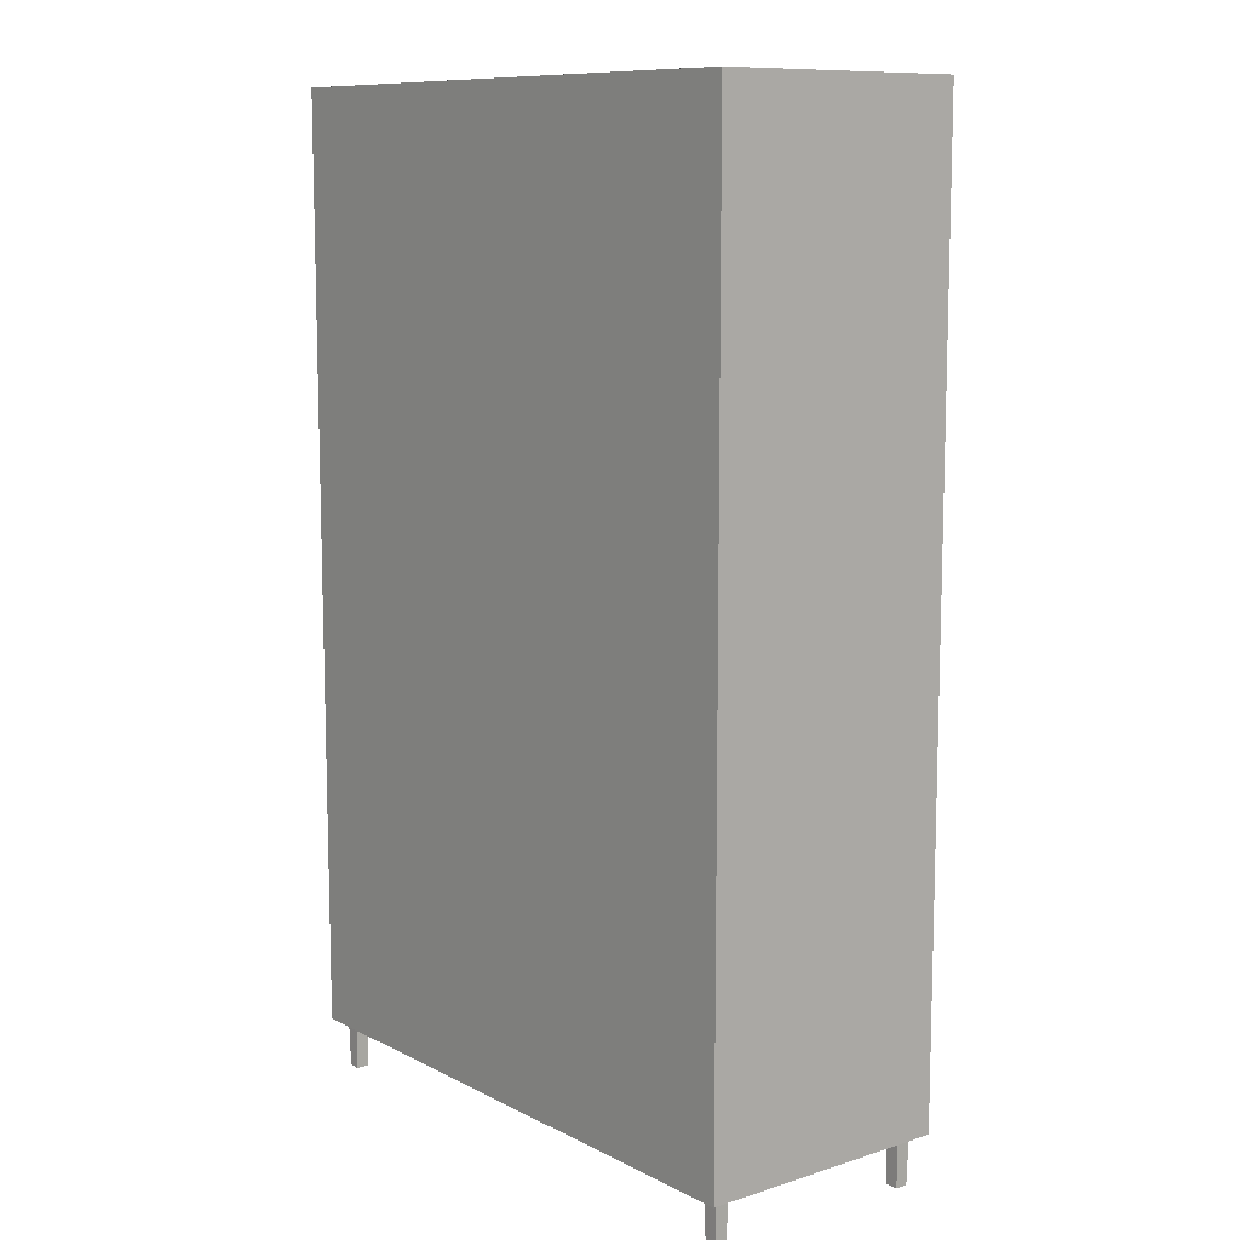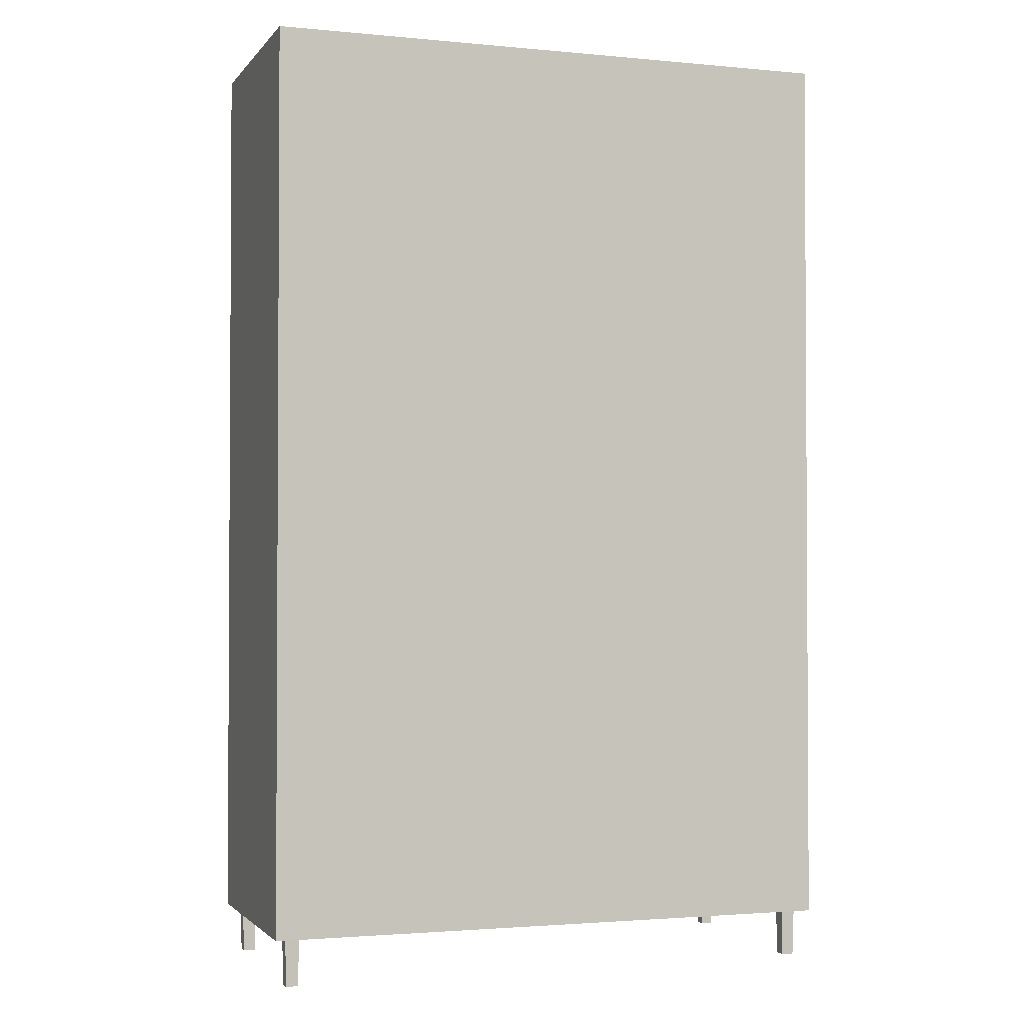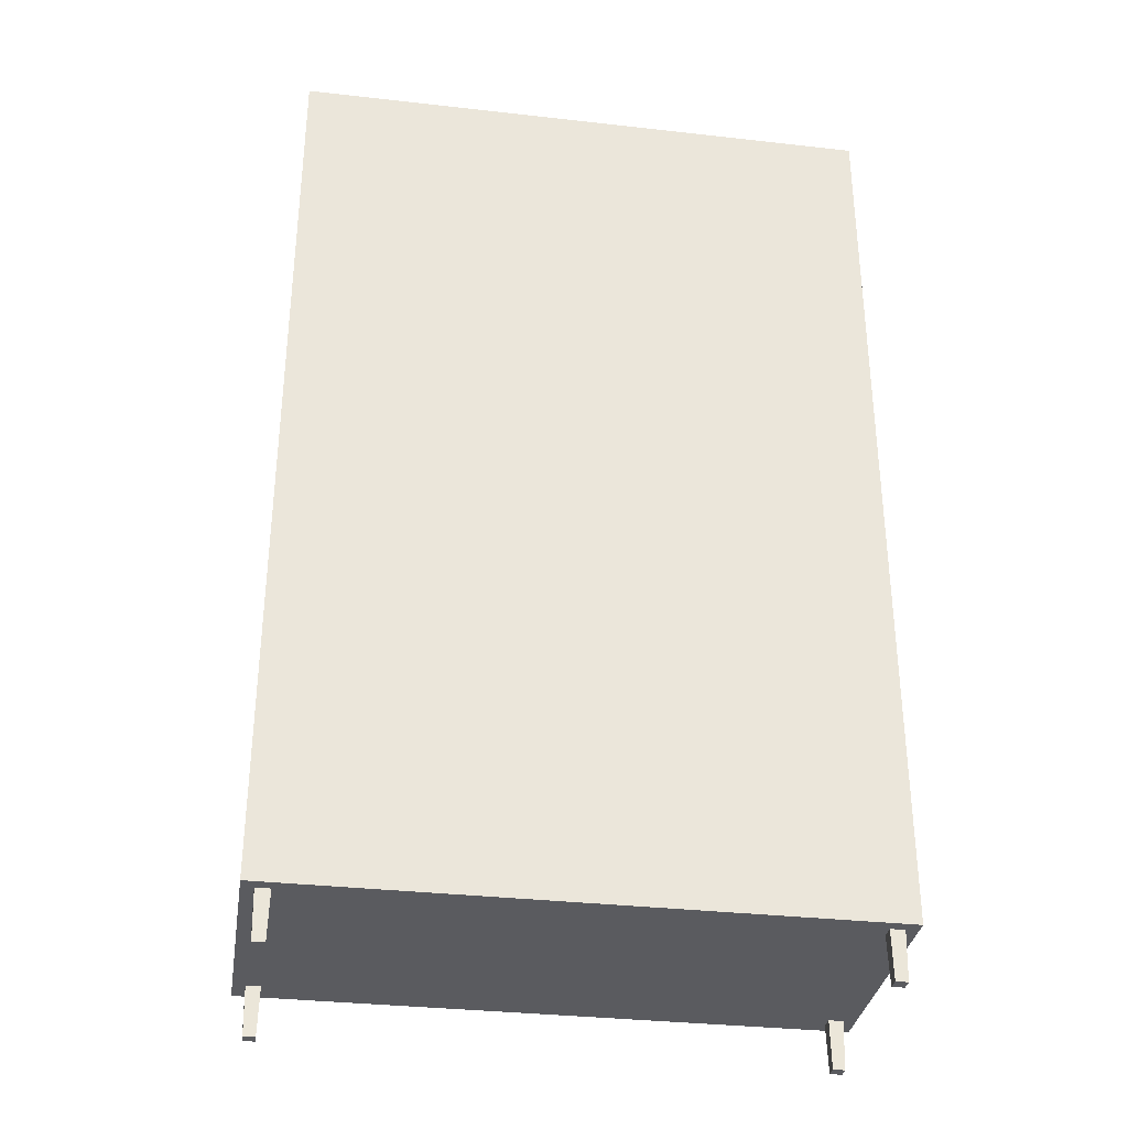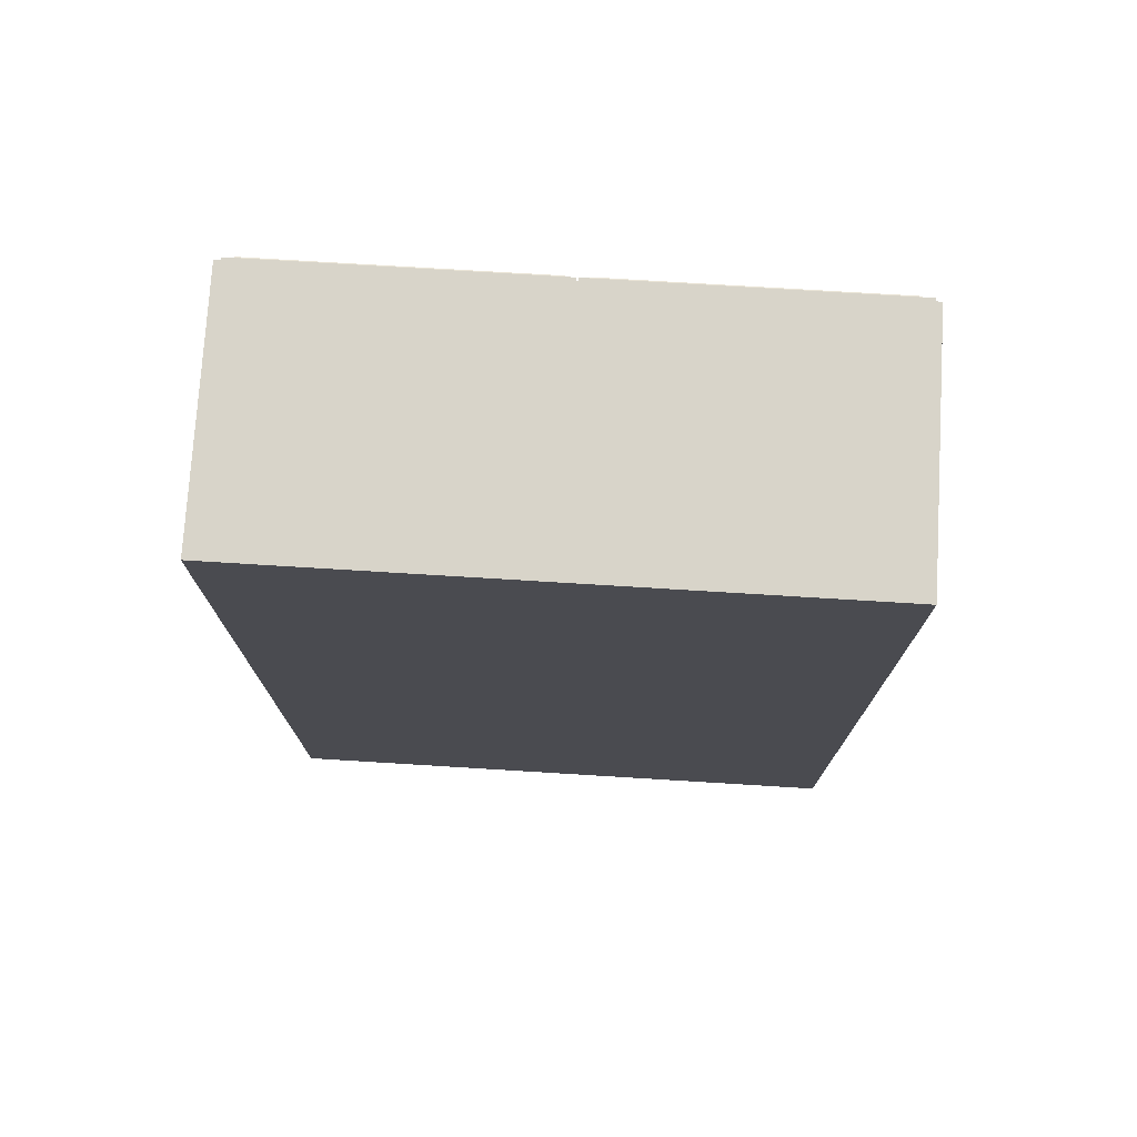
<metadata>
{"format":"obj","ext":"obj","renderer":"f3d","projection":"perspective","resolution":1024,"background":"white","views":[{"elev":10.3,"azim":-128.6,"up":"+Y"},{"elev":-2.0,"azim":161.1,"up":"+Y"},{"elev":-33.4,"azim":171.2,"up":"+Y"},{"elev":75.5,"azim":-176.5,"up":"+Y"}]}
</metadata>
<code>
o wardrobe_mp_2_3
v -0.59 1.98 -0.24
v -0.61 0.1 0.26
v -0.59 0.12 -0.24
v 0.61 0.1 0.26
v 0.61 0.1 -0.26
v -0.61 0.1 -0.26
v 0.59 0.12 0.26
v 0.59 0.12 -0.24
v -0.59 0.12 0.26
v 0.61 2 -0.26
v 0.59 1.98 -0.24
v -0.61 2 -0.26
v -0.61 2 0.26
v 0.61 2 0.26
v 0.59 1.98 0.26
v -0.59 1.98 0.26
v -0.5825 0 0.2325
v -0.5825 0 0.2075
v -0.5575 0 0.2325
v -0.5575 0 0.2075
v 0.5825 0 -0.2075
v 0.5825 0 -0.2325
v 0.5825 0 0.2075
v 0.5825 0 0.2325
v 0.5575 0 0.2075
v 0.5575 0 0.2325
v 0.5575 0 -0.2075
v 0.5575 0 -0.2325
v -0.5575 0 -0.2075
v -0.5575 0 -0.2325
v -0.5825 0 -0.2075
v -0.5825 0 -0.2325
v -0.5552 0.1 0.2348
v -0.5848 0.1 0.2348
v -0.5552 0.1 0.2052
v -0.5848 0.1 0.2052
v 0.5552 0.1 0.2348
v 0.5552 0.1 0.2052
v 0.5848 0.1 0.2052
v 0.5848 0.1 0.2348
v 0.5552 0.1 -0.2348
v 0.5848 0.1 -0.2348
v 0.5552 0.1 -0.2052
v 0.5848 0.1 -0.2052
v -0.5848 0.1 -0.2348
v -0.5552 0.1 -0.2348
v -0.5848 0.1 -0.2052
v -0.5552 0.1 -0.2052
v -0.59 0.27 0.26
v -0.59 0.27 -0.24
v -0.59 0.29 -0.24
v 0.59 0.27 -0.24
v 0.59 0.29 -0.24
v 0.59 0.29 0.26
v -0.59 0.29 0.26
v 0.59 0.27 0.26
v 0.575 0.188 -0.2
v 0.575 0.202 -0.2
v 0.59 0.188 -0.2
v 0.59 0.202 -0.2
v 0.575 0.188 0.196
v 0.575 0.192 0.2
v 0.575 0.198 0.2
v 0.575 0.202 0.196
v 0.59 0.192 0.2
v 0.59 0.188 0.196
v 0.59 0.202 0.196
v 0.59 0.198 0.2
v -0.575 0.188 -0.2
v -0.575 0.202 -0.2
v -0.59 0.188 -0.2
v -0.59 0.202 -0.2
v -0.575 0.188 0.196
v -0.575 0.192 0.2
v -0.575 0.198 0.2
v -0.575 0.202 0.196
v -0.59 0.192 0.2
v -0.59 0.188 0.196
v -0.59 0.202 0.196
v -0.59 0.198 0.2
v -0.59 0.7 0.25
v -0.59 0.7 -0.24
v -0.59 0.72 -0.24
v 0.59 0.7 -0.24
v 0.59 0.72 -0.24
v 0.59 0.72 0.25
v -0.59 0.72 0.25
v 0.59 0.7 0.25
v -0.01 1.98 0.26
v -0.01 1.98 -0.24
v 0.01 1.98 -0.24
v -0.01 0.29 -0.24
v 0.01 0.29 -0.24
v 0.01 0.29 0.26
v 0.01 1.98 0.26
v -0.01 0.29 0.26
v -0.59 1.14 0.25
v -0.59 1.14 -0.24
v -0.59 1.16 -0.24
v 0.59 1.14 -0.24
v 0.59 1.16 -0.24
v 0.59 1.16 0.25
v -0.59 1.16 0.25
v 0.59 1.14 0.25
v -0.59 1.56 0.25
v -0.59 1.56 -0.24
v -0.59 1.58 -0.24
v 0.59 1.56 -0.24
v 0.59 1.58 -0.24
v 0.59 1.58 0.25
v -0.59 1.58 0.25
v 0.59 1.56 0.25
f 14 10 12 13
f 15 14 13 16
f 1 11 15 16
f 2 13 12 6
f 9 2 4 7
f 5 10 14 4
f 6 5 4 2
f 15 11 8 7
f 4 14 15 7
f 8 11 1 3
f 9 16 13 2
f 6 12 10 5
f 18 20 19 17
f 17 19 33 34
f 33 19 20 35
f 36 18 17 34
f 20 18 36 35
f 38 25 26 37
f 23 25 38 39
f 26 24 40 37
f 40 24 23 39
f 25 23 24 26
f 22 28 41 42
f 41 28 27 43
f 44 21 22 42
f 27 21 44 43
f 28 22 21 27
f 30 32 45 46
f 45 32 31 47
f 48 29 30 46
f 31 29 48 47
f 32 30 29 31
f 7 8 3 9
f 3 1 16 9
f 54 53 51 55
f 50 52 56 49
f 56 54 55 49
f 67 60 58 64
f 57 59 66 61
f 57 58 60 59
f 65 68 63 62
f 65 62 61 66
f 67 64 63 68
f 61 62 63 64 58 57
f 79 76 70 72
f 69 73 78 71
f 69 71 72 70
f 77 74 75 80
f 77 78 73 74
f 79 80 75 76
f 73 69 70 76 75 74
f 86 85 83 87
f 82 84 88 81
f 88 86 87 81
f 94 93 91 95
f 90 92 96 89
f 96 94 95 89
f 102 101 99 103
f 98 100 104 97
f 104 102 103 97
f 110 109 107 111
f 106 108 112 105
f 112 110 111 105
o wardrobe_mp_2_3_drawer
v -0.57 0.14 0.26
v -0.57 0.15 0.26
v -0.57 0.14 -0.11
v -0.57 0.15 -0.11
v 0.57 0.14 0.26
v 0.57 0.15 0.26
v 0.57 0.14 -0.11
v 0.57 0.15 -0.11
v 0.57 0.13 0.26
v 0.57 0.25 0.26
v 0.57 0.13 -0.14
v 0.57 0.25 -0.14
v 0.58 0.13 0.26
v 0.58 0.25 0.26
v 0.58 0.13 -0.14
v 0.58 0.25 -0.14
v -0.6 0.11 0.26
v -0.6 0.28 0.26
v 0.6 0.11 0.26
v 0.6 0.28 0.26
v -0.57 0.13 -0.11
v -0.57 0.25 -0.11
v -0.57 0.13 -0.12
v -0.57 0.25 -0.12
v 0.57 0.13 -0.11
v 0.57 0.25 -0.11
v 0.57 0.13 -0.12
v 0.57 0.25 -0.12
v 0 0.18 0.292
v -0.01414 0.1859 0.292
v -0.02 0.2 0.292
v 1e-06 0.22 0.292
v -0.01414 0.2141 0.292
v 0.02 0.2 0.292
v 0.01414 0.1859 0.292
v 0.01414 0.2141 0.292
v 1e-06 0.22 0.297
v 1e-06 0.2119 0.3045
v -0.01188 0.2 0.3045
v -0.02 0.2 0.297
v -0.008401 0.2084 0.3045
v -0.01414 0.2141 0.297
v 1e-06 0.1881 0.3045
v 0 0.18 0.297
v -0.008401 0.1916 0.3045
v -0.01414 0.1859 0.297
v 0.01414 0.2141 0.297
v 0.008403 0.2084 0.3045
v 0.01188 0.2 0.3045
v 0.02 0.2 0.297
v 0.01414 0.1859 0.297
v 0.008403 0.1916 0.3045
v 0 0.1935 0.292
v -0.00647 0.2 0.292
v 1e-06 0.2065 0.292
v 0.006471 0.2 0.292
v 1e-06 0.2065 0.28
v 0 0.1935 0.28
v -0.00647 0.2 0.28
v 0.006471 0.2 0.28
v -0.6 0.28 0.27
v -0.6 0.11 0.27
v 0.6 0.28 0.27
v 0.6 0.11 0.27
v -0.58 0.26 0.28
v -0.58 0.13 0.28
v 0.58 0.26 0.28
v 0.58 0.13 0.28
v -0.58 0.26 0.28
v -0.59 0.27 0.27
v -0.5833 0.2633 0.2733
v -0.59 0.12 0.27
v -0.58 0.13 0.28
v -0.5833 0.1267 0.2733
v 0.59 0.27 0.27
v 0.58 0.26 0.28
v 0.5833 0.2633 0.2733
v 0.58 0.13 0.28
v 0.59 0.12 0.27
v 0.5833 0.1267 0.2733
v 0.57 0.188 0.26
v 0.58 0.188 0.26
v 0.58 0.188 -0.14
v 0.57 0.188 -0.14
v 0.58 0.202 -0.14
v 0.57 0.202 -0.14
v 0.57 0.202 0.26
v 0.58 0.202 0.26
v 0.575 0.202 0.26
v 0.575 0.188 0.26
v 0.575 0.188 -0.14
v 0.575 0.202 -0.14
v -0.57 0.13 -0.14
v -0.57 0.25 -0.14
v -0.57 0.13 0.26
v -0.57 0.25 0.26
v -0.58 0.13 -0.14
v -0.58 0.25 -0.14
v -0.58 0.13 0.26
v -0.58 0.25 0.26
v -0.57 0.188 -0.14
v -0.58 0.188 -0.14
v -0.58 0.188 0.26
v -0.57 0.188 0.26
v -0.58 0.202 0.26
v -0.57 0.202 0.26
v -0.57 0.202 -0.14
v -0.58 0.202 -0.14
v -0.575 0.202 -0.14
v -0.575 0.188 -0.14
v -0.575 0.188 0.26
v -0.575 0.202 0.26
f 118 120 116 114
f 115 119 117 113
f 126 128 124 122
f 200 126 122 199
f 197 128 126 200
f 199 122 124 198
f 198 124 128 197
f 123 127 125 121
f 175 132 130 173
f 131 132 175 176
f 174 173 130 129
f 129 130 132 131
f 129 131 176 174
f 138 140 136 134
f 137 138 134 133
f 139 140 138 137
f 133 134 136 135
f 135 136 140 139
f 135 139 137 133
f 185 190 180 178
f 158 142 141 156
f 149 144 145 154
f 146 162 163 147
f 148 159 162 146
f 144 149 159 148
f 155 164 161 160 150 153 151 157
f 154 145 143 152
f 152 143 142 158
f 160 161 162 159
f 157 151 152 158
f 164 155 156 163
f 150 160 159 149
f 153 150 149 154
f 151 153 154 152
f 142 143 145 144 148 146 147 141
f 161 164 163 162
f 155 157 158 156
f 147 163 156 141
f 167 168 172 169
f 167 169 171 166
f 168 165 170 172
f 188 181 177 179
f 190 188 179 180
f 184 182 173 174
f 180 179 177 178
f 187 191 176 175
f 191 184 174 176
f 182 187 175 173
f 182 184 186 183
f 183 186 185 181
f 188 190 192 189
f 189 192 191 187
f 190 185 186 192
f 192 186 184 191
f 187 182 183 189
f 189 183 181 188
f 181 185 178 177
f 165 166 171 170
f 123 196 195 127
f 121 193 196 123
f 127 195 194 125
f 125 194 193 121
f 196 198 197 204 203 195
f 193 199 198 196
f 194 195 203 202
f 200 199 193 194 202 201
f 203 204 201 202
f 197 200 201 204
f 210 212 208 206
f 220 210 206 219
f 217 212 210 220
f 219 206 208 218
f 218 208 212 217
f 207 211 209 205
f 207 216 215 211
f 205 213 216 207
f 211 215 214 209
f 209 214 213 205
f 216 218 217 224 223 215
f 213 219 218 216
f 214 215 223 222
f 220 219 213 214 222 221
f 223 224 221 222
f 217 220 221 224
o wardrobe_mp_2_3_door_2
v 0.102 0.382 0.26
v 0.102 1.89 0.26
v 0.002001 1.99 0.27
v 0.002001 0.282 0.27
v 0.6 1.99 0.27
v 0.6 0.282 0.27
v 0.102 1.89 0.28
v 0.102 0.382 0.28
v 0.5 1.89 0.28
v 0.5 0.382 0.28
v 0.022 1.97 0.28
v 0.012 1.98 0.27
v 0.01871 1.973 0.2733
v 0.012 0.292 0.27
v 0.01871 0.2987 0.2733
v 0.59 1.98 0.27
v 0.58 1.97 0.28
v 0.5833 1.973 0.2733
v 0.58 0.302 0.28
v 0.59 0.292 0.27
v 0.5833 0.2987 0.2733
v 0.06 0.88 0.292
v 0.04586 0.8859 0.292
v 0.04 0.9 0.292
v 0.06 0.92 0.292
v 0.04586 0.9141 0.292
v 0.08 0.9 0.292
v 0.07414 0.8859 0.292
v 0.07414 0.9141 0.292
v 0.06 0.92 0.297
v 0.06 0.9119 0.3045
v 0.04812 0.9 0.3045
v 0.04 0.9 0.297
v 0.0516 0.9084 0.3045
v 0.04586 0.9141 0.297
v 0.06 0.8881 0.3045
v 0.06 0.88 0.297
v 0.0516 0.8916 0.3045
v 0.04586 0.8859 0.297
v 0.07414 0.9141 0.297
v 0.0684 0.9084 0.3045
v 0.07188 0.9 0.3045
v 0.08 0.9 0.297
v 0.07414 0.8859 0.297
v 0.0684 0.8916 0.3045
v 0.06 0.8935 0.292
v 0.05353 0.9 0.292
v 0.06 0.9065 0.292
v 0.06647 0.9 0.292
v 0.06 0.9065 0.28
v 0.06 0.8935 0.28
v 0.05353 0.9 0.28
v 0.06647 0.9 0.28
v 0.022 0.302 0.28
v 0.5 0.382 0.26
v 0.002 0.282 0.26
v 0.6 0.282 0.26
v 0.002001 1.99 0.26
v 0.6 1.99 0.26
v 0.5 1.89 0.26
v 0.102 0.382 0.269
v 0.102 1.89 0.269
v 0.5 0.382 0.269
v 0.5 1.89 0.269
v 0.102 0.382 0.271
v 0.102 1.89 0.271
v 0.5 0.382 0.271
v 0.5 1.89 0.271
v 0.29 0.382 0.275
v 0.29 1.89 0.275
v 0.29 0.382 0.265
v 0.29 1.89 0.265
v 0.31 0.382 0.275
v 0.31 1.89 0.275
v 0.31 0.382 0.265
v 0.31 1.89 0.265
v 0.3 0.382 0.279
v 0.3 1.89 0.279
v 0.5 0.7 0.275
v 0.102 0.7 0.275
v 0.5 0.7 0.265
v 0.102 0.7 0.265
v 0.5 0.72 0.275
v 0.102 0.72 0.275
v 0.5 0.72 0.265
v 0.102 0.72 0.265
v 0.5 0.71 0.279
v 0.102 0.71 0.279
v 0.5 1.14 0.275
v 0.102 1.14 0.275
v 0.5 1.14 0.265
v 0.102 1.14 0.265
v 0.5 1.16 0.275
v 0.102 1.16 0.275
v 0.5 1.16 0.265
v 0.102 1.16 0.265
v 0.5 1.15 0.279
v 0.102 1.15 0.279
v 0.5 1.56 0.275
v 0.102 1.56 0.275
v 0.5 1.56 0.265
v 0.102 1.56 0.265
v 0.5 1.58 0.275
v 0.102 1.58 0.275
v 0.5 1.58 0.265
v 0.102 1.58 0.265
v 0.5 1.57 0.279
v 0.102 1.57 0.279
f 229 283 282 227
f 281 283 229 230
f 228 227 282 280
f 280 281 230 228
f 238 236 227 228
f 233 231 226 284
f 240 244 230 229
f 244 238 228 230
f 236 240 229 227
f 236 238 239 237
f 237 239 278 235
f 241 243 245 242
f 242 245 244 240
f 243 278 239 245
f 245 239 238 244
f 240 236 237 242
f 242 237 235 241
f 263 247 246 261
f 254 249 250 259
f 251 267 268 252
f 253 264 267 251
f 249 254 264 253
f 260 269 266 265 255 258 256 262
f 259 250 248 257
f 257 248 247 263
f 265 266 267 264
f 262 256 257 263
f 269 260 261 268
f 255 265 264 254
f 258 255 254 259
f 256 258 259 257
f 247 248 250 249 253 251 252 246
f 266 269 268 267
f 260 262 263 261
f 252 268 261 246
f 272 273 277 274
f 272 274 276 271
f 273 270 275 277
f 270 271 276 275
f 232 231 235 278
f 233 234 243 241
f 234 232 278 243
f 231 233 241 235
f 234 233 284 279
f 232 234 279 225
f 231 232 225 226
f 225 279 281 280
f 284 226 282 283
f 279 284 283 281
f 226 225 280 282
f 293 294 296 295
f 295 296 300 299
f 299 300 298 297
f 301 302 294 293
f 297 298 302 301
f 303 304 306 305
f 305 306 310 309
f 309 310 308 307
f 311 312 304 303
f 307 308 312 311
f 313 314 316 315
f 315 316 320 319
f 319 320 318 317
f 321 322 314 313
f 317 318 322 321
f 323 324 326 325
f 325 326 330 329
f 329 330 328 327
f 331 332 324 323
f 327 328 332 331
f 287 288 286 285
f 291 292 290 289
o wardrobe_mp_2_3_door_1
v -0.102 0.382 0.26
v -0.102 1.89 0.26
v -0.002004 1.99 0.27
v -0.002004 0.282 0.27
v -0.6 1.99 0.27
v -0.6 0.282 0.27
v -0.102 1.89 0.28
v -0.102 0.382 0.28
v -0.5 1.89 0.28
v -0.5 0.382 0.28
v -0.022 1.97 0.28
v -0.012 1.98 0.27
v -0.01871 1.973 0.2733
v -0.012 0.292 0.27
v -0.01871 0.2987 0.2733
v -0.59 1.98 0.27
v -0.58 1.97 0.28
v -0.5833 1.973 0.2733
v -0.58 0.302 0.28
v -0.59 0.292 0.27
v -0.5833 0.2987 0.2733
v -0.06 0.88 0.292
v -0.04586 0.8859 0.292
v -0.04 0.9 0.292
v -0.06 0.92 0.292
v -0.04586 0.9141 0.292
v -0.08001 0.9 0.292
v -0.07415 0.8859 0.292
v -0.07415 0.9141 0.292
v -0.06 0.92 0.297
v -0.06 0.9119 0.3045
v -0.04812 0.9 0.3045
v -0.04 0.9 0.297
v -0.0516 0.9084 0.3045
v -0.04586 0.9141 0.297
v -0.06 0.8881 0.3045
v -0.06 0.88 0.297
v -0.0516 0.8916 0.3045
v -0.04586 0.8859 0.297
v -0.07415 0.9141 0.297
v -0.06841 0.9084 0.3045
v -0.07189 0.9 0.3045
v -0.08001 0.9 0.297
v -0.07415 0.8859 0.297
v -0.06841 0.8916 0.3045
v -0.06 0.8935 0.292
v -0.05353 0.9 0.292
v -0.06 0.9065 0.292
v -0.06648 0.9 0.292
v -0.06 0.9065 0.28
v -0.06 0.8935 0.28
v -0.05353 0.9 0.28
v -0.06648 0.9 0.28
v -0.022 0.302 0.28
v -0.5 0.382 0.26
v -0.002004 0.282 0.26
v -0.6 0.282 0.26
v -0.002004 1.99 0.26
v -0.6 1.99 0.26
v -0.5 1.89 0.26
v -0.498 0.382 0.269
v -0.498 1.89 0.269
v -0.1 0.382 0.269
v -0.1 1.89 0.269
v -0.498 0.382 0.271
v -0.498 1.89 0.271
v -0.1 0.382 0.271
v -0.1 1.89 0.271
v -0.312 0.382 0.275
v -0.312 1.89 0.275
v -0.312 0.382 0.265
v -0.312 1.89 0.265
v -0.292 0.382 0.275
v -0.292 1.89 0.275
v -0.292 0.382 0.265
v -0.292 1.89 0.265
v -0.302 0.382 0.279
v -0.302 1.89 0.279
v -0.102 0.7 0.275
v -0.5 0.7 0.275
v -0.102 0.7 0.265
v -0.5 0.7 0.265
v -0.102 0.72 0.275
v -0.5 0.72 0.275
v -0.102 0.72 0.265
v -0.5 0.72 0.265
v -0.102 0.71 0.279
v -0.5 0.71 0.279
v -0.102 1.14 0.275
v -0.5 1.14 0.275
v -0.102 1.14 0.265
v -0.5 1.14 0.265
v -0.102 1.16 0.275
v -0.5 1.16 0.275
v -0.102 1.16 0.265
v -0.5 1.16 0.265
v -0.102 1.15 0.279
v -0.5 1.15 0.279
v -0.102 1.56 0.275
v -0.5 1.56 0.275
v -0.102 1.56 0.265
v -0.5 1.56 0.265
v -0.102 1.58 0.275
v -0.5 1.58 0.275
v -0.102 1.58 0.265
v -0.5 1.58 0.265
v -0.102 1.57 0.279
v -0.5 1.57 0.279
f 337 335 390 391
f 389 338 337 391
f 336 388 390 335
f 388 336 338 389
f 346 336 335 344
f 341 392 334 339
f 348 337 338 352
f 352 338 336 346
f 344 335 337 348
f 344 345 347 346
f 345 343 386 347
f 349 350 353 351
f 350 348 352 353
f 351 353 347 386
f 353 352 346 347
f 348 350 345 344
f 350 349 343 345
f 371 369 354 355
f 362 367 358 357
f 359 360 376 375
f 361 359 375 372
f 357 361 372 362
f 368 370 364 366 363 373 374 377
f 367 365 356 358
f 365 371 355 356
f 373 372 375 374
f 370 371 365 364
f 377 376 369 368
f 363 362 372 373
f 366 367 362 363
f 364 365 367 366
f 355 354 360 359 361 357 358 356
f 374 375 376 377
f 368 369 371 370
f 360 354 369 376
f 380 382 385 381
f 380 379 384 382
f 381 385 383 378
f 378 383 384 379
f 340 386 343 339
f 341 349 351 342
f 342 351 386 340
f 339 343 349 341
f 342 387 392 341
f 340 333 387 342
f 339 334 333 340
f 333 388 389 387
f 392 391 390 334
f 387 389 391 392
f 334 390 388 333
f 401 402 404 403
f 403 404 408 407
f 407 408 406 405
f 409 410 402 401
f 405 406 410 409
f 411 412 414 413
f 413 414 418 417
f 417 418 416 415
f 419 420 412 411
f 415 416 420 419
f 421 422 424 423
f 423 424 428 427
f 427 428 426 425
f 429 430 422 421
f 425 426 430 429
f 431 432 434 433
f 433 434 438 437
f 437 438 436 435
f 439 440 432 431
f 435 436 440 439
f 395 396 394 393
f 399 400 398 397

</code>
